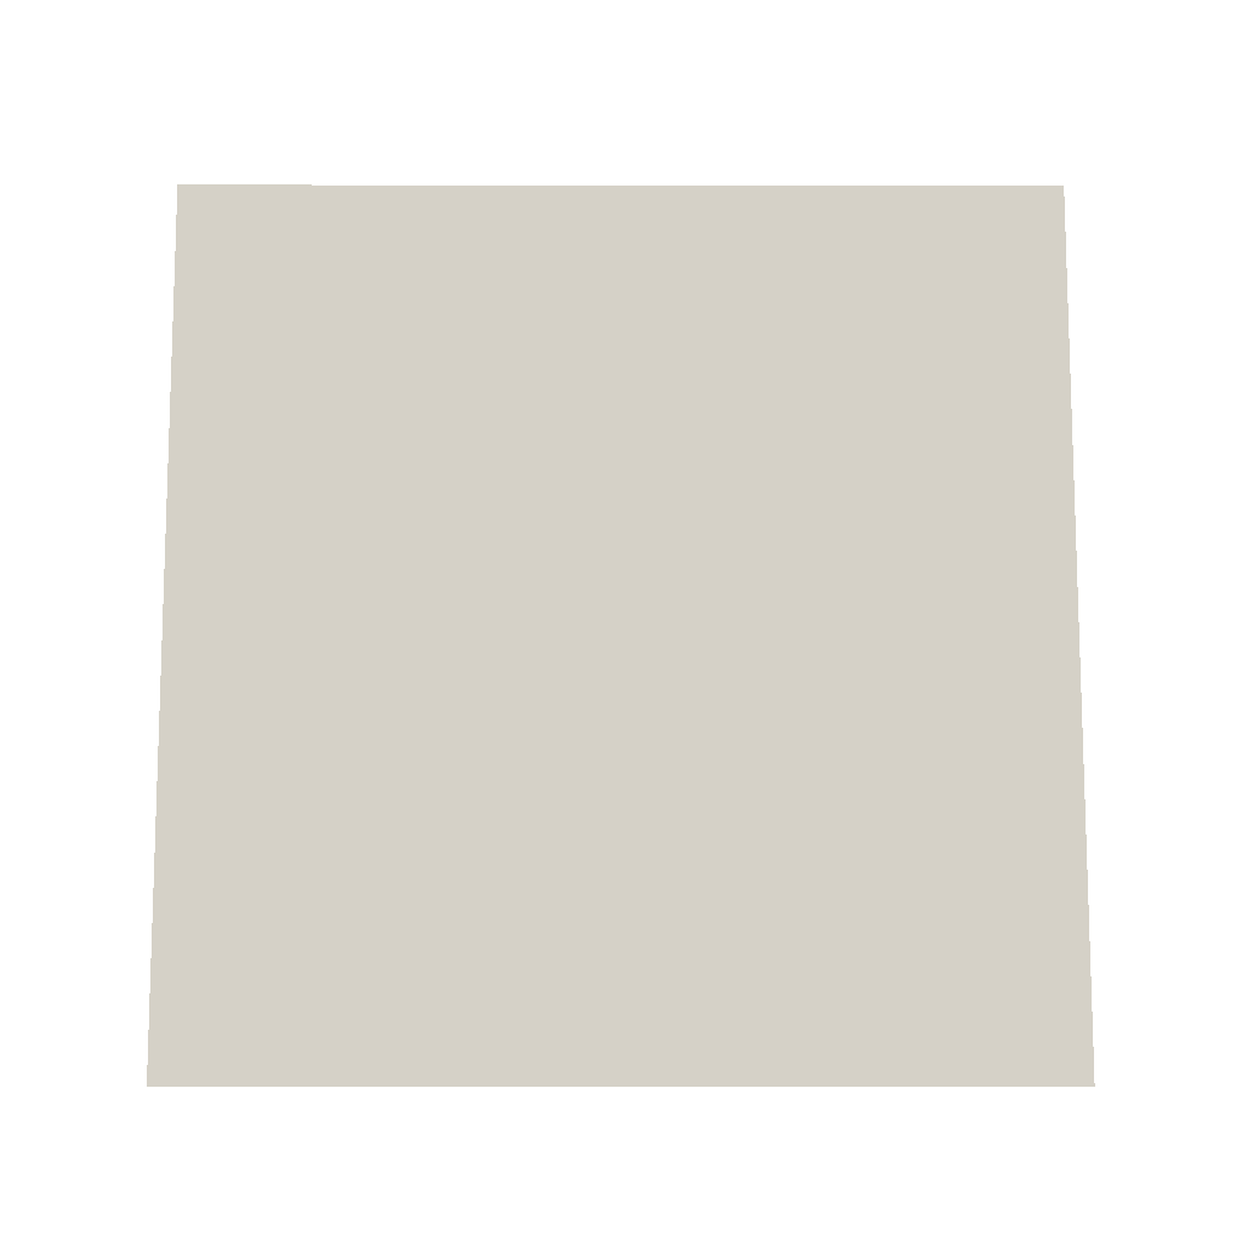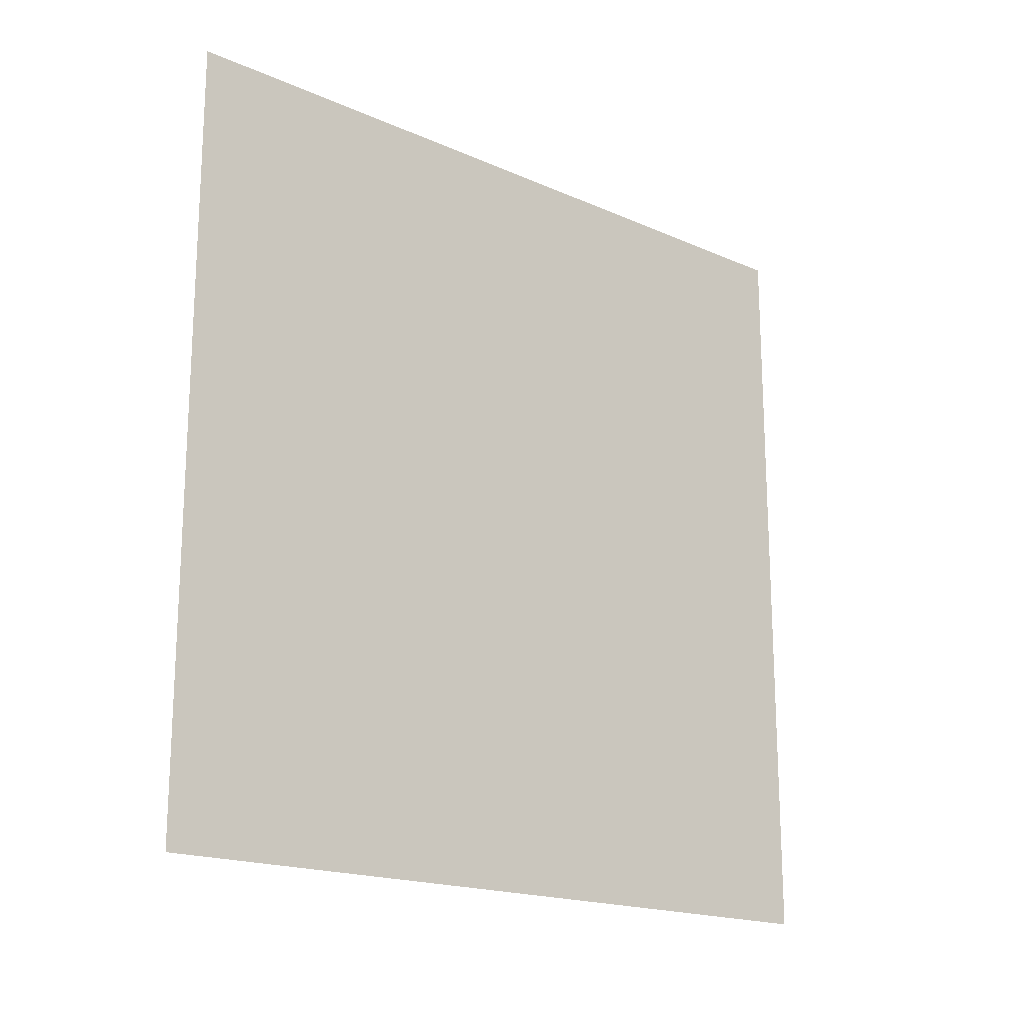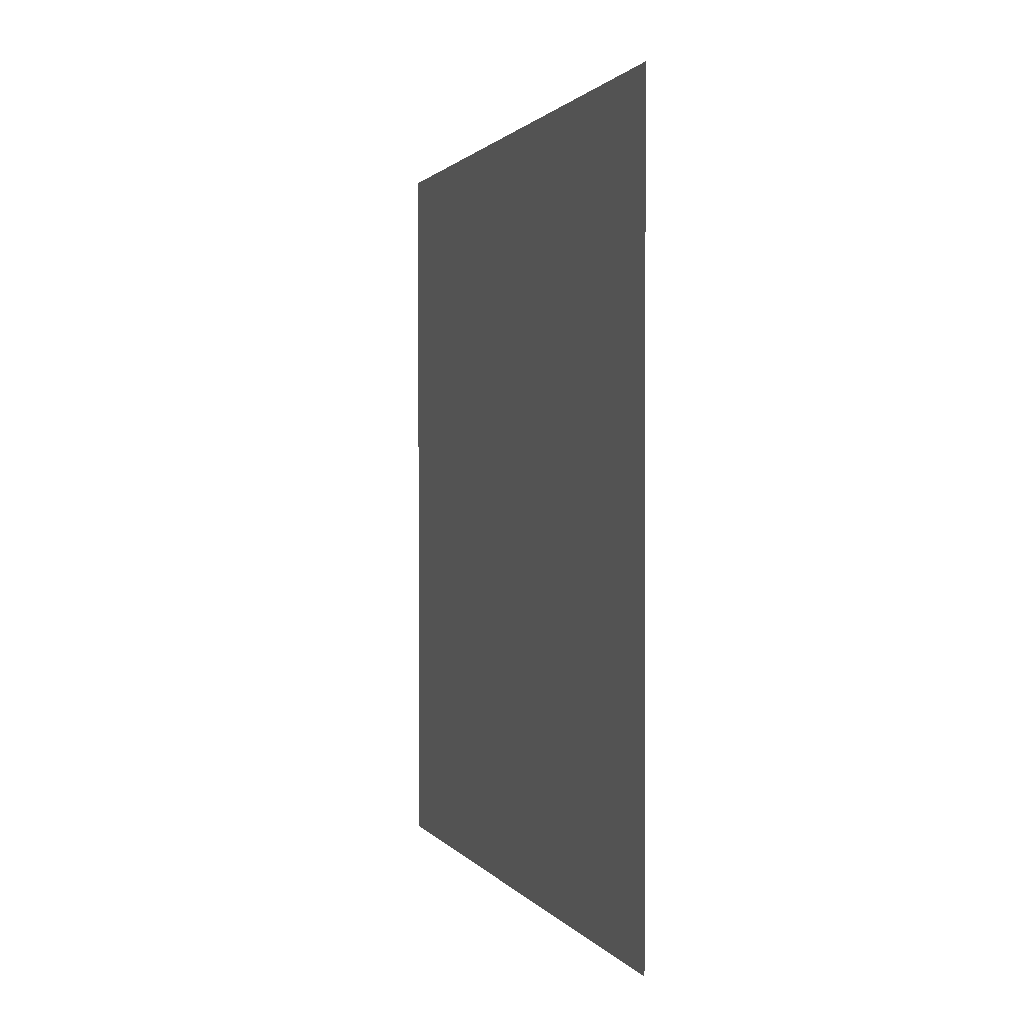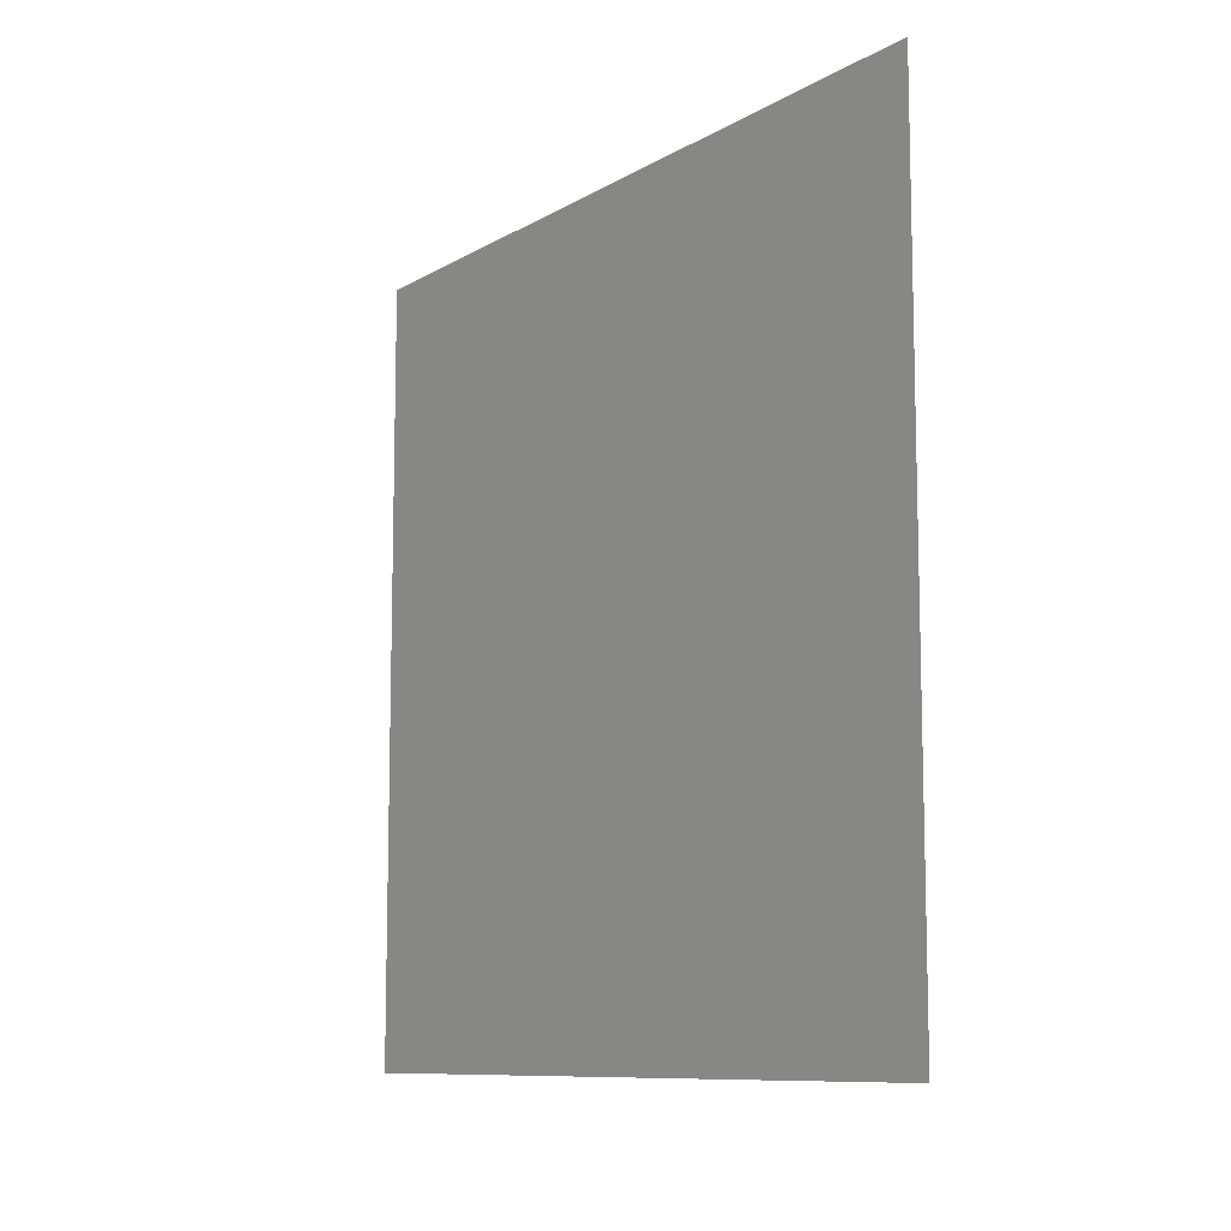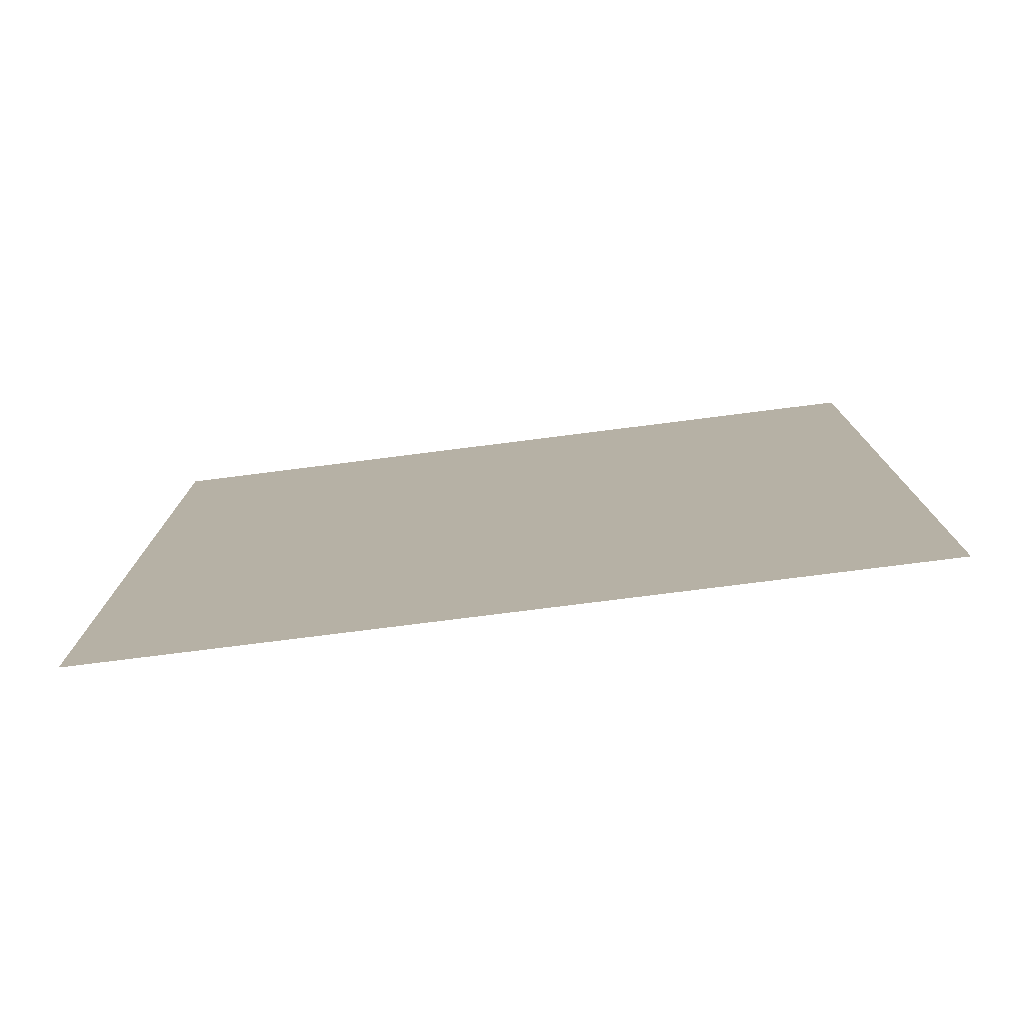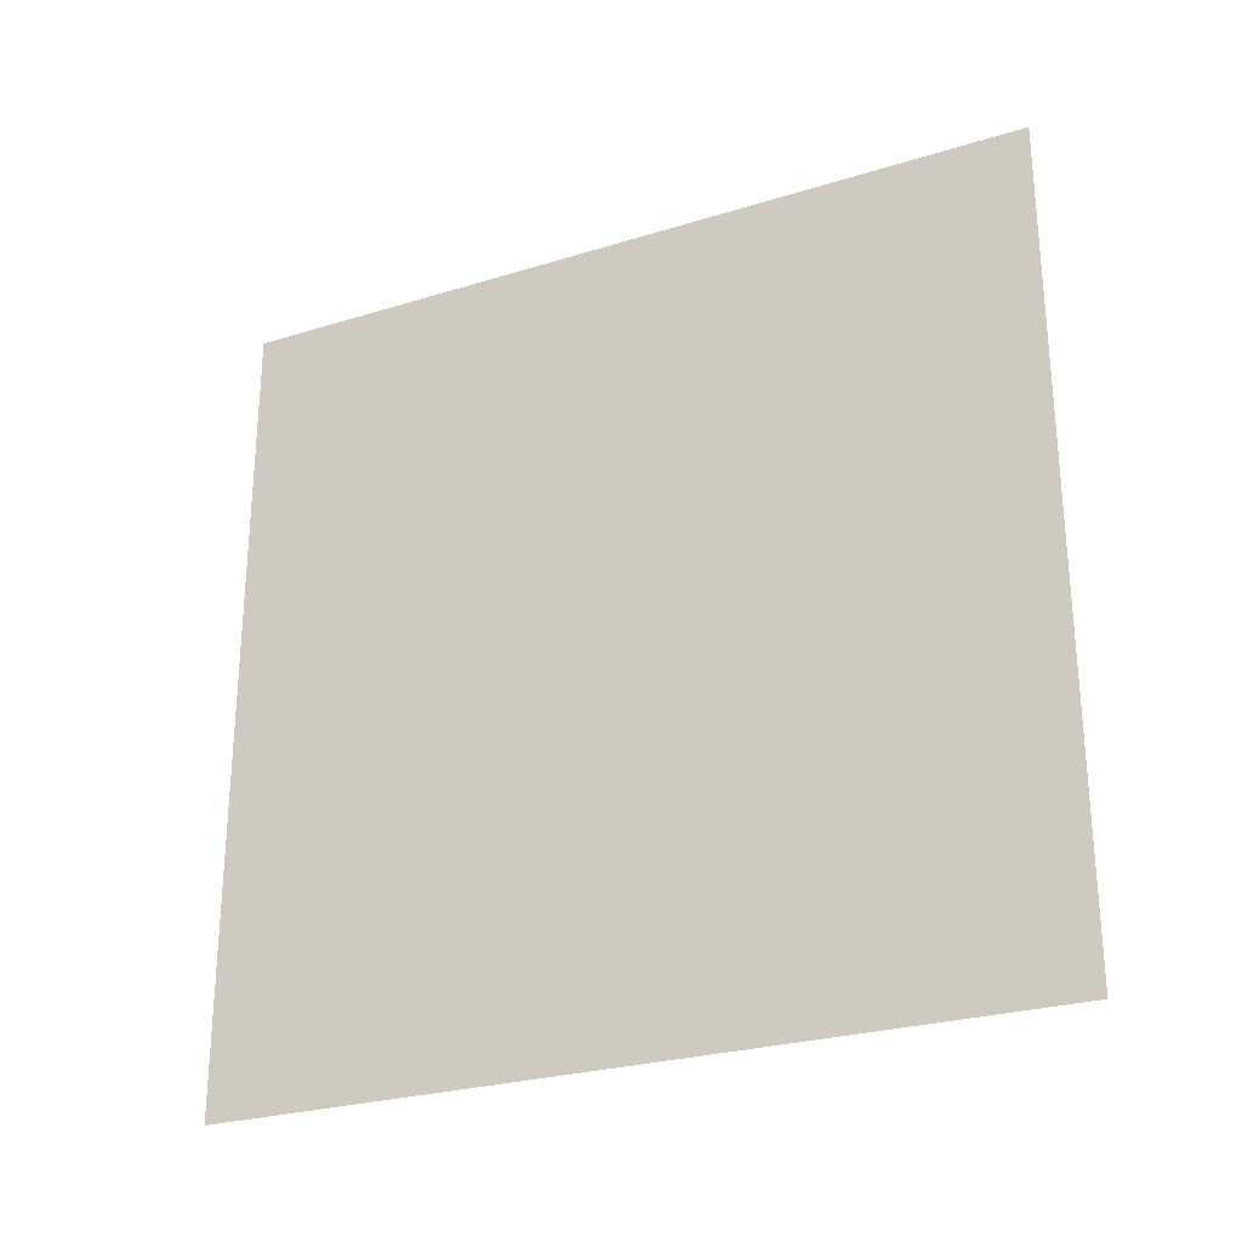
<metadata>
{"format":"obj","ext":"obj","renderer":"f3d","projection":"perspective","resolution":1024,"background":"white","views":[{"elev":-10.6,"azim":-90.2,"up":"+Y"},{"elev":-18.2,"azim":-130.4,"up":"+Z"},{"elev":1.2,"azim":-16.9,"up":"+Z"},{"elev":-9.8,"azim":-34.6,"up":"+Y"},{"elev":-77.4,"azim":97.2,"up":"+Z"},{"elev":-26.6,"azim":115.9,"up":"+Y"}]}
</metadata>
<code>
o Plane.003
v -5.113 7.264 -6.191
v -5.113 7.264 5.575
v -5.113 -4.502 -6.191
v -5.113 -4.502 5.575
f 2 3 1
f 2 4 3

</code>
